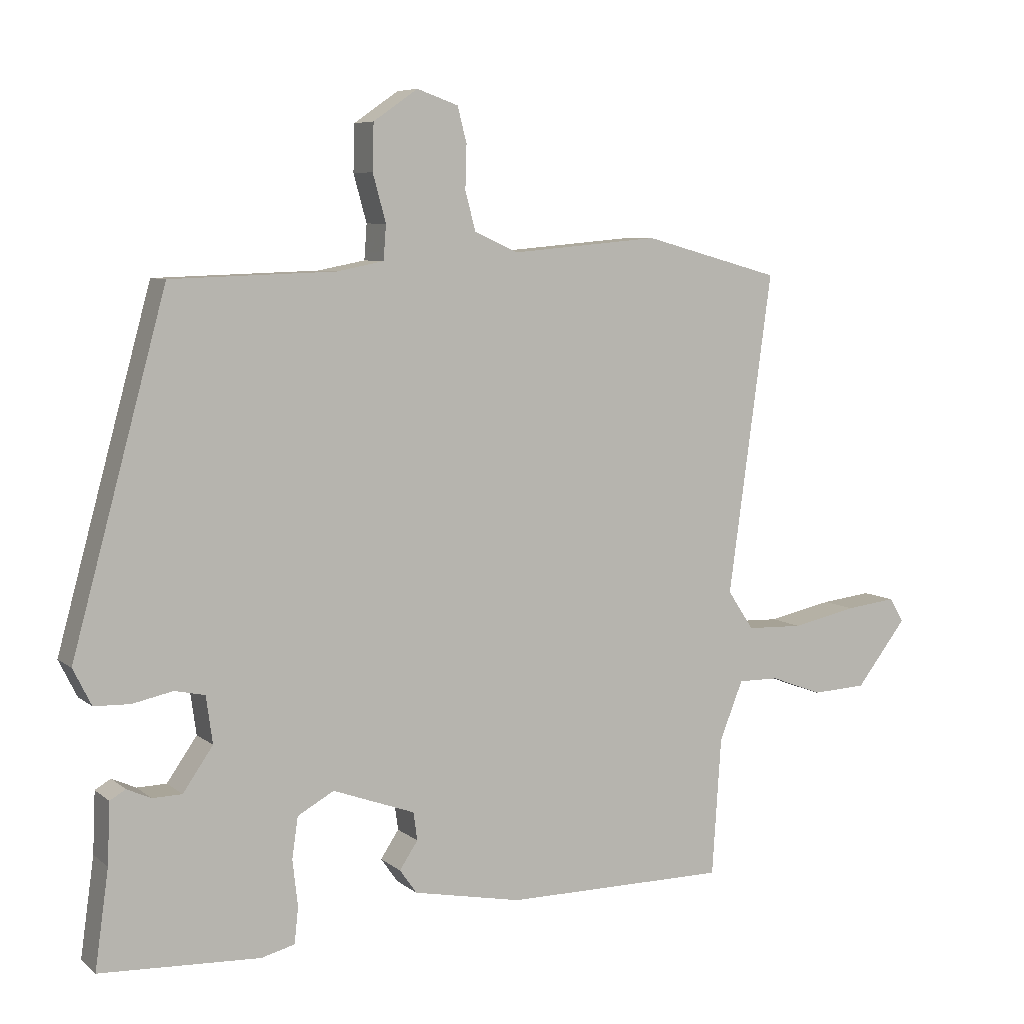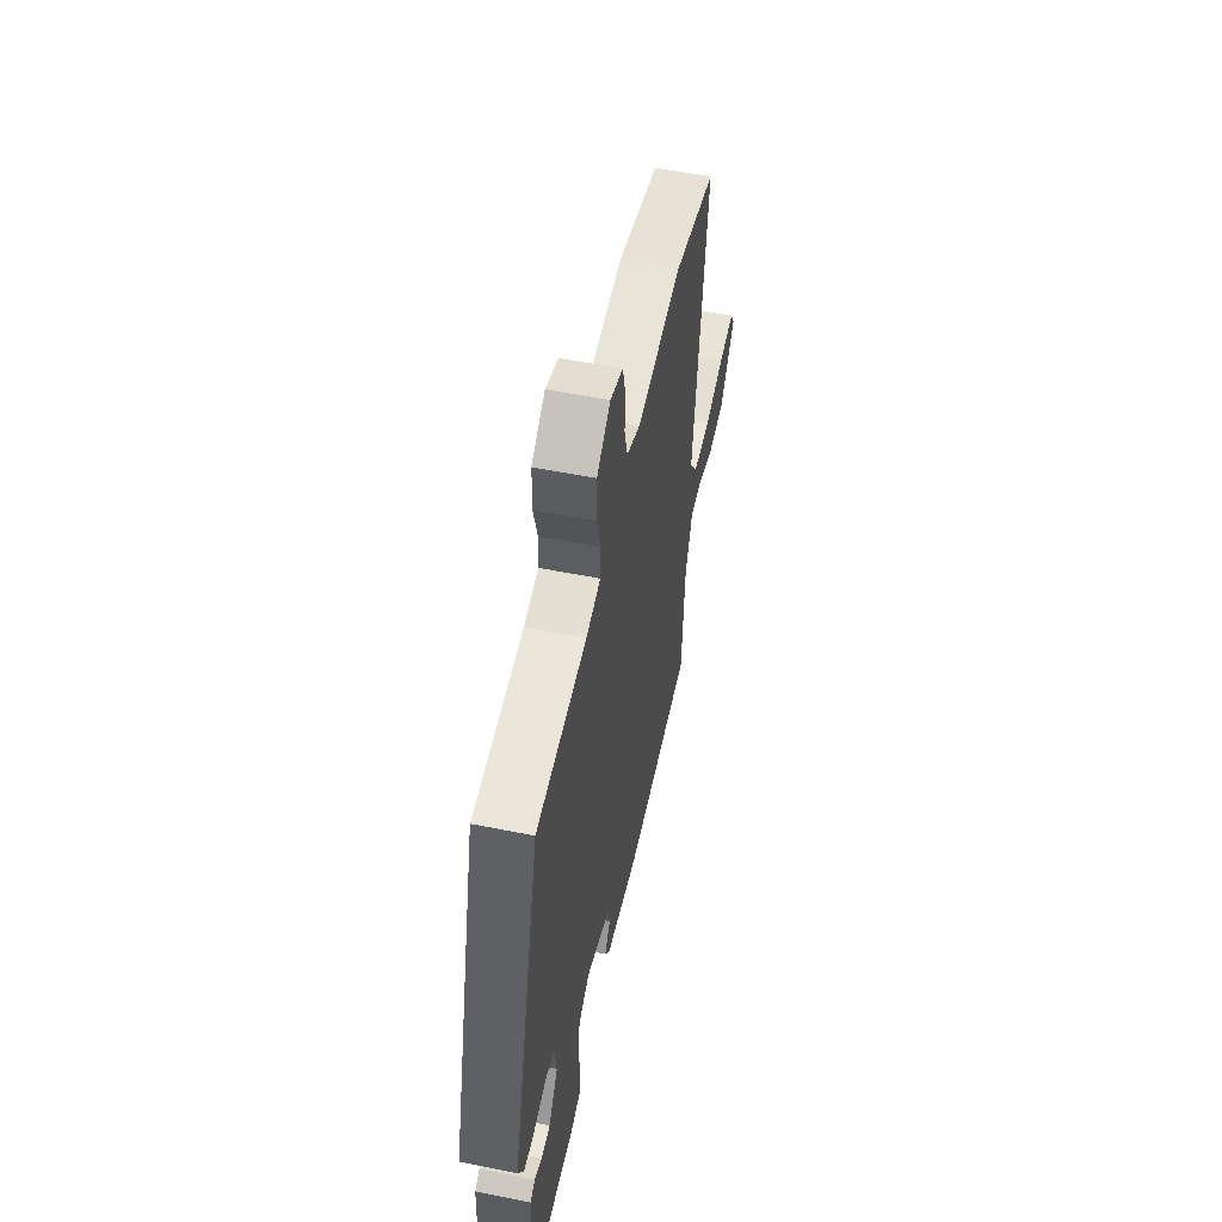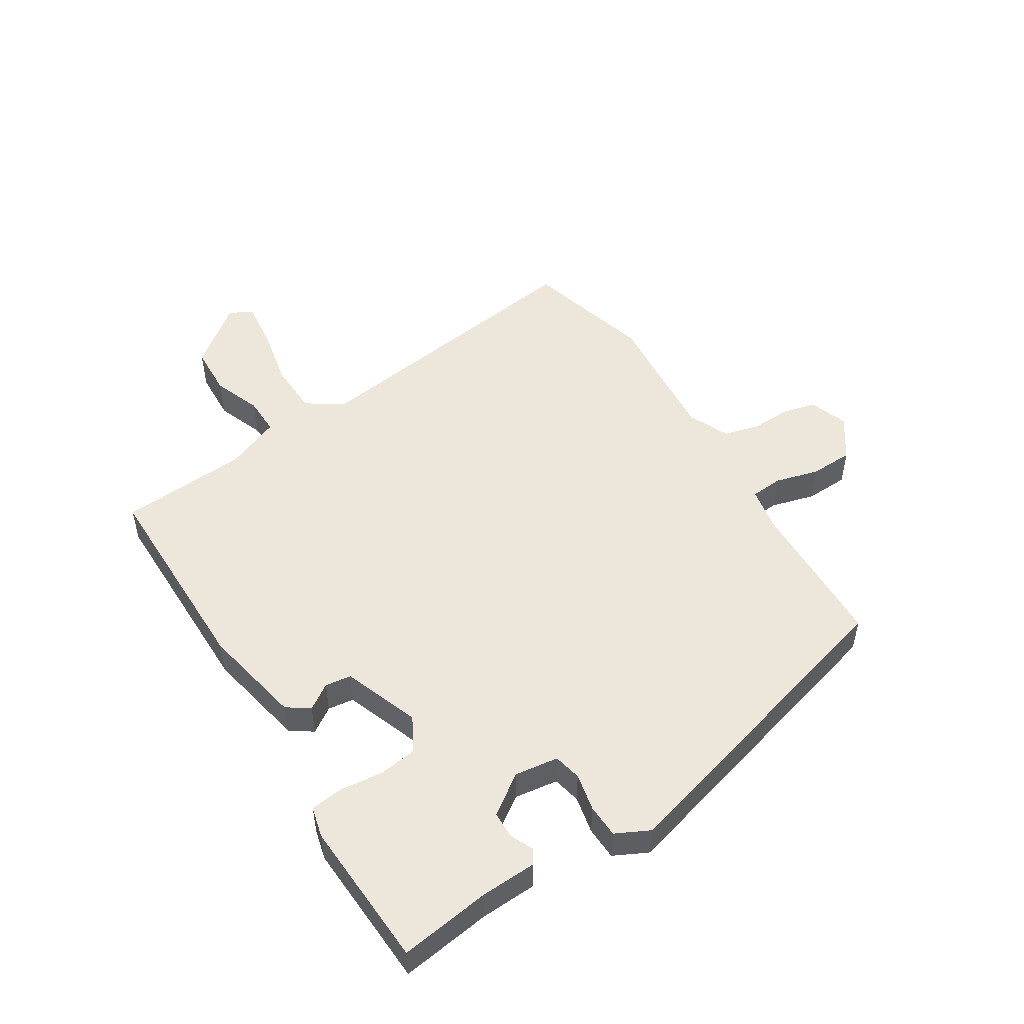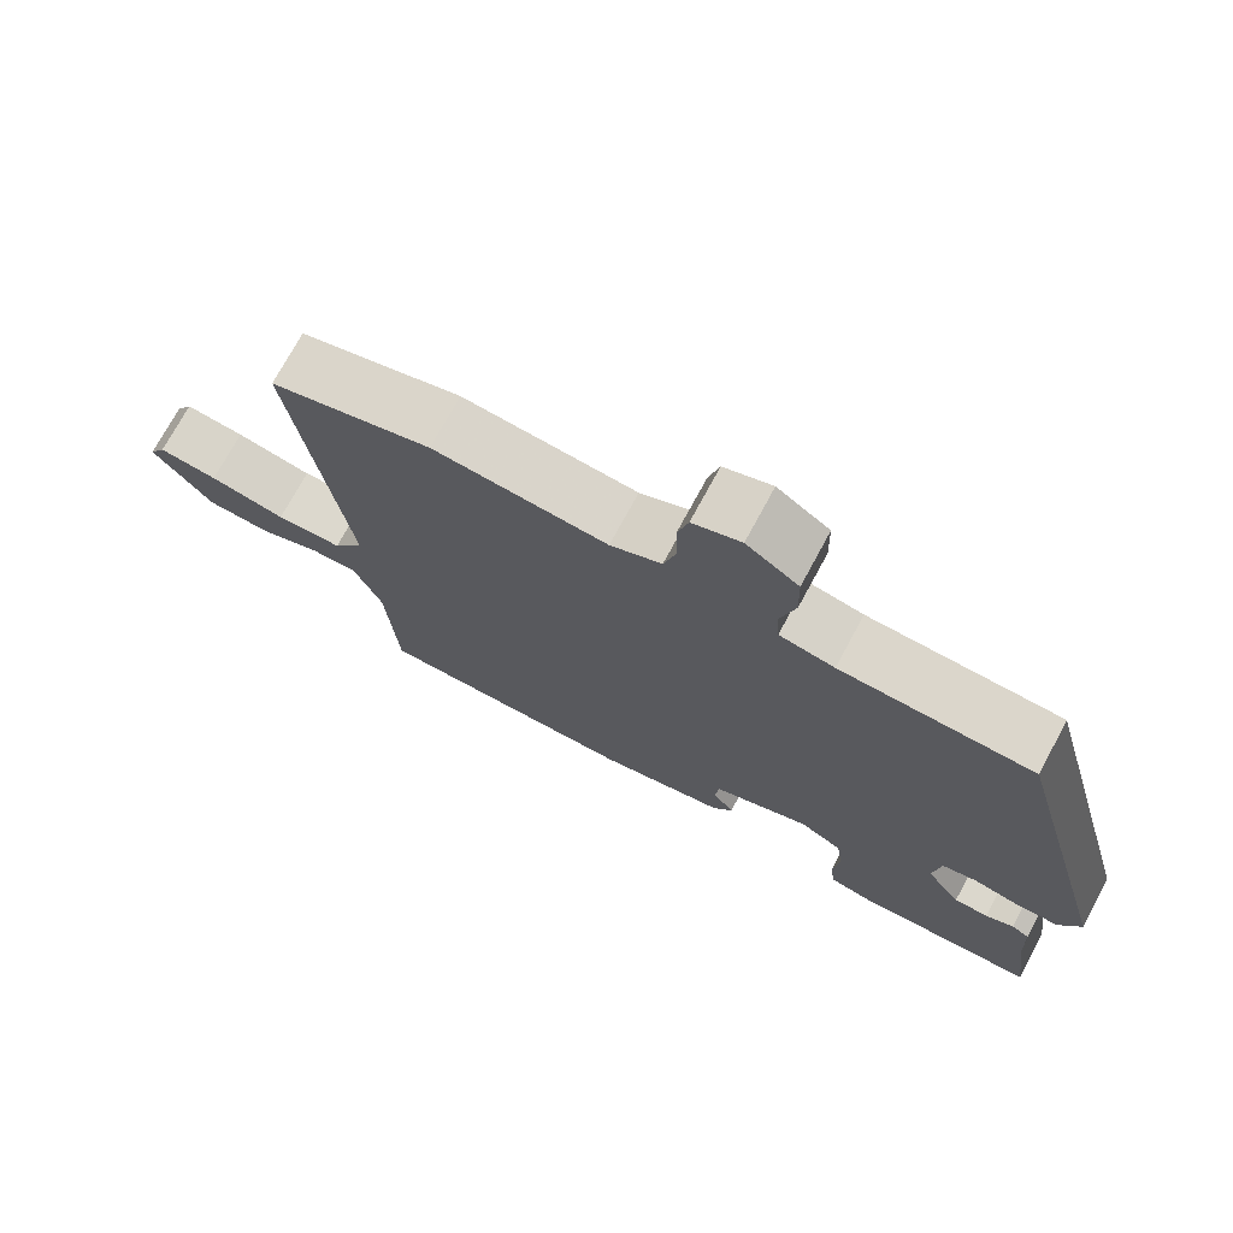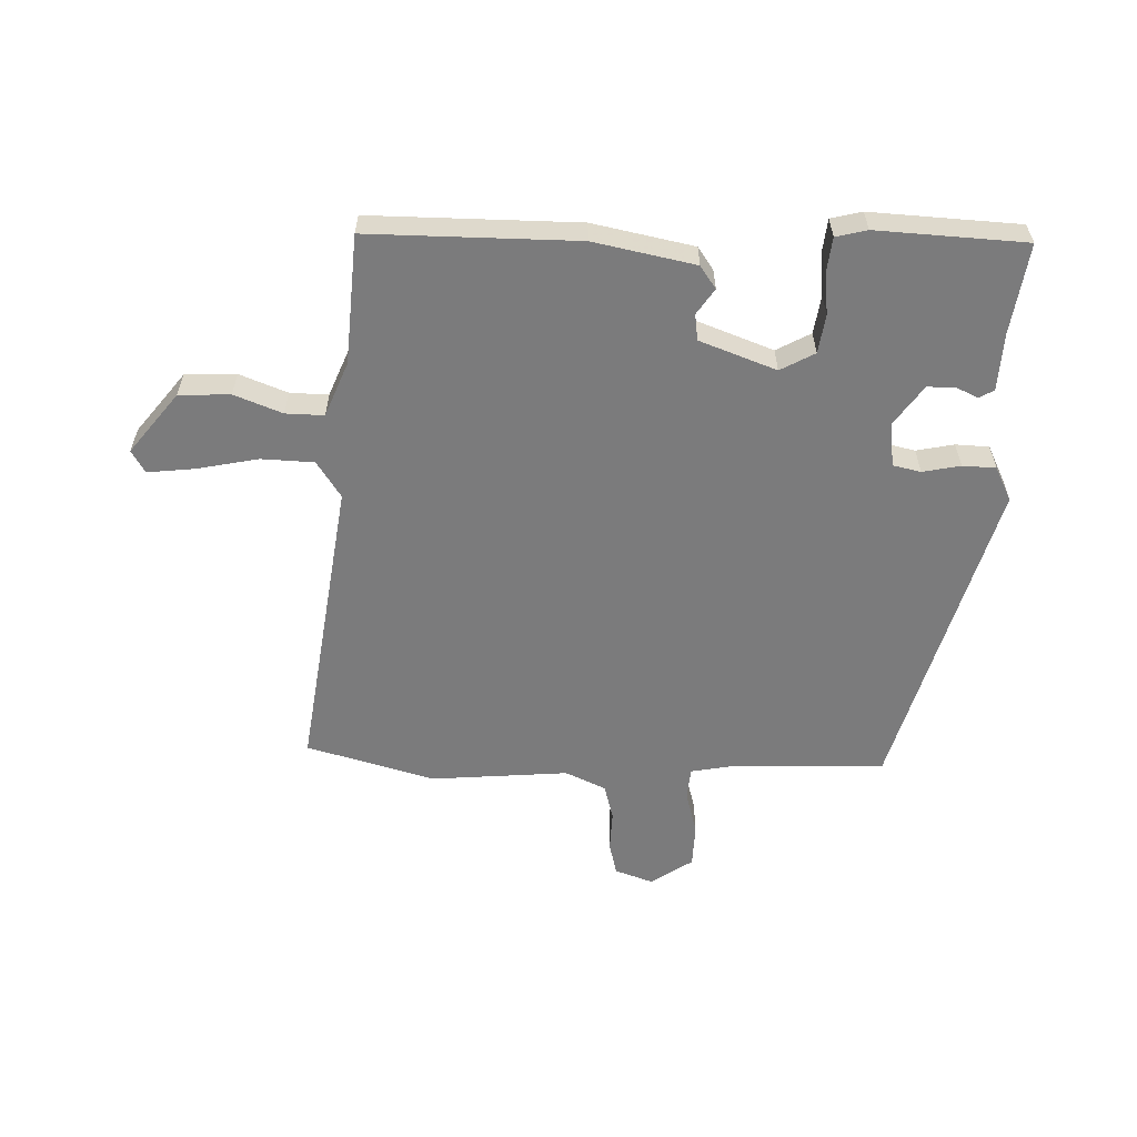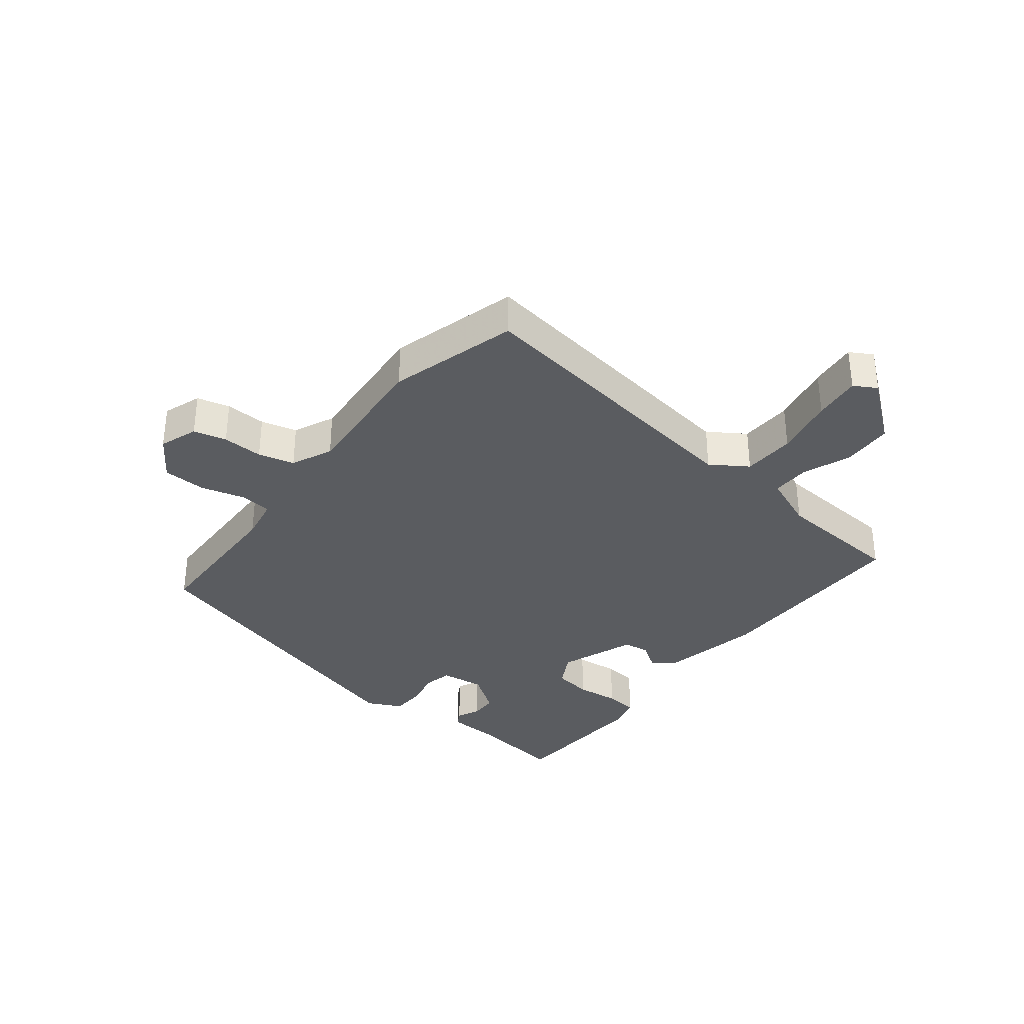
<metadata>
{"format":"obj","ext":"obj","renderer":"f3d","projection":"perspective","resolution":1024,"background":"white","views":[{"elev":7.0,"azim":-26.5,"up":"+Z"},{"elev":54.5,"azim":-78.0,"up":"+Z"},{"elev":50.8,"azim":-122.2,"up":"+Y"},{"elev":73.0,"azim":-151.7,"up":"+Z"},{"elev":-58.5,"azim":178.0,"up":"+Y"},{"elev":-34.4,"azim":51.5,"up":"+Y"}]}
</metadata>
<code>
v -0.51 0.07 -0.478
v -0.489 0.07 -0.328
v -0.485 0.07 -0.235
v -0.461 0.07 -0.221
v -0.424 0.07 -0.238
v -0.379 0.07 -0.237
v -0.333 0.07 -0.171
v -0.343 0.07 -0.099
v -0.389 0.07 -0.089
v -0.451 0.07 -0.102
v -0.506 0.07 -0.1
v -0.534 0.07 -0.044
v -0.39 0.07 0.482
v -0.139 0.07 0.49
v -0.067 0.07 0.504
v -0.063 0.07 0.557
v -0.083 0.07 0.629
v -0.081 0.07 0.7
v -0.013 0.07 0.747
v 0.05 0.07 0.725
v 0.064 0.07 0.671
v 0.062 0.07 0.604
v 0.078 0.07 0.545
v 0.145 0.07 0.515
v 0.372 0.07 0.535
v 0.583 0.07 0.477
v 0.516 0.07 -0.013
v 0.556 0.07 -0.073
v 0.643 0.07 -0.076
v 0.743 0.07 -0.055
v 0.821 0.07 -0.046
v 0.843 0.07 -0.083
v 0.765 0.07 -0.183
v 0.681 0.07 -0.187
v 0.602 0.07 -0.157
v 0.539 0.07 -0.156
v 0.503 0.07 -0.246
v 0.489 0.07 -0.458
v 0.146 0.07 -0.458
v -0.021 0.07 -0.425
v -0.047 0.07 -0.388
v -0.019 0.07 -0.346
v -0.025 0.07 -0.303
v -0.151 0.07 -0.257
v -0.207 0.07 -0.288
v -0.216 0.07 -0.351
v -0.208 0.07 -0.422
v -0.214 0.07 -0.477
v -0.265 0.07 -0.49
v -0.51 0 -0.478
v -0.489 0 -0.328
v -0.485 0 -0.235
v -0.461 0 -0.221
v -0.424 0 -0.238
v -0.379 0 -0.237
v -0.333 0 -0.171
v -0.343 0 -0.099
v -0.389 0 -0.089
v -0.451 0 -0.102
v -0.506 0 -0.1
v -0.534 0 -0.044
v -0.39 0 0.482
v -0.139 0 0.49
v -0.067 0 0.504
v -0.063 0 0.557
v -0.083 0 0.629
v -0.081 0 0.7
v -0.013 0 0.747
v 0.05 0 0.725
v 0.064 0 0.671
v 0.062 0 0.604
v 0.078 0 0.545
v 0.145 0 0.515
v 0.372 0 0.535
v 0.583 0 0.477
v 0.516 0 -0.013
v 0.556 0 -0.073
v 0.643 0 -0.076
v 0.743 0 -0.055
v 0.821 0 -0.046
v 0.843 0 -0.083
v 0.765 0 -0.183
v 0.681 0 -0.187
v 0.602 0 -0.157
v 0.539 0 -0.156
v 0.503 0 -0.246
v 0.489 0 -0.458
v 0.146 0 -0.458
v -0.021 0 -0.425
v -0.047 0 -0.388
v -0.019 0 -0.346
v -0.025 0 -0.303
v -0.151 0 -0.257
v -0.207 0 -0.288
v -0.216 0 -0.351
v -0.208 0 -0.422
v -0.214 0 -0.477
v -0.265 0 -0.49
f 49 1 2
f 48 49 2
f 47 48 2
f 46 47 2
f 45 46 2 3
f 44 45 3
f 40 41 42
f 39 40 42
f 38 39 42
f 37 38 42
f 36 37 42 43
f 33 34 35
f 32 33 35
f 31 32 35
f 30 31 35
f 29 30 35
f 28 29 35 36
f 36 43 44
f 28 36 44
f 27 28 44
f 26 27 44
f 25 26 44
f 24 25 44
f 20 21 22
f 19 20 22
f 18 19 22
f 17 18 22
f 16 17 22
f 15 16 22 23
f 12 13 14
f 11 12 14
f 10 11 14
f 9 10 14
f 8 9 14 15
f 23 24 44
f 15 23 44
f 8 15 44
f 7 8 44
f 3 4 5
f 44 3 5
f 6 7 44
f 5 6 44
f 51 50 98
f 51 98 97
f 51 97 96
f 51 96 95
f 52 51 95 94
f 52 94 93
f 91 90 89
f 91 89 88
f 91 88 87
f 91 87 86
f 92 91 86 85
f 84 83 82
f 84 82 81
f 84 81 80
f 84 80 79
f 84 79 78
f 85 84 78 77
f 93 92 85
f 93 85 77
f 93 77 76
f 93 76 75
f 93 75 74
f 93 74 73
f 71 70 69
f 71 69 68
f 71 68 67
f 71 67 66
f 71 66 65
f 72 71 65 64
f 63 62 61
f 63 61 60
f 63 60 59
f 63 59 58
f 64 63 58 57
f 93 73 72
f 93 72 64
f 93 64 57
f 93 57 56
f 54 53 52
f 54 52 93
f 93 56 55
f 93 55 54
f 1 50 51 2
f 2 51 52 3
f 3 52 53 4
f 4 53 54 5
f 5 54 55 6
f 6 55 56 7
f 7 56 57 8
f 8 57 58 9
f 9 58 59 10
f 10 59 60 11
f 11 60 61 12
f 12 61 62 13
f 13 62 63 14
f 14 63 64 15
f 15 64 65 16
f 16 65 66 17
f 17 66 67 18
f 18 67 68 19
f 19 68 69 20
f 20 69 70 21
f 21 70 71 22
f 22 71 72 23
f 23 72 73 24
f 24 73 74 25
f 25 74 75 26
f 26 75 76 27
f 27 76 77 28
f 28 77 78 29
f 29 78 79 30
f 30 79 80 31
f 31 80 81 32
f 32 81 82 33
f 33 82 83 34
f 34 83 84 35
f 35 84 85 36
f 36 85 86 37
f 37 86 87 38
f 38 87 88 39
f 39 88 89 40
f 40 89 90 41
f 41 90 91 42
f 42 91 92 43
f 43 92 93 44
f 44 93 94 45
f 45 94 95 46
f 46 95 96 47
f 47 96 97 48
f 48 97 98 49
f 49 98 50 1

</code>
